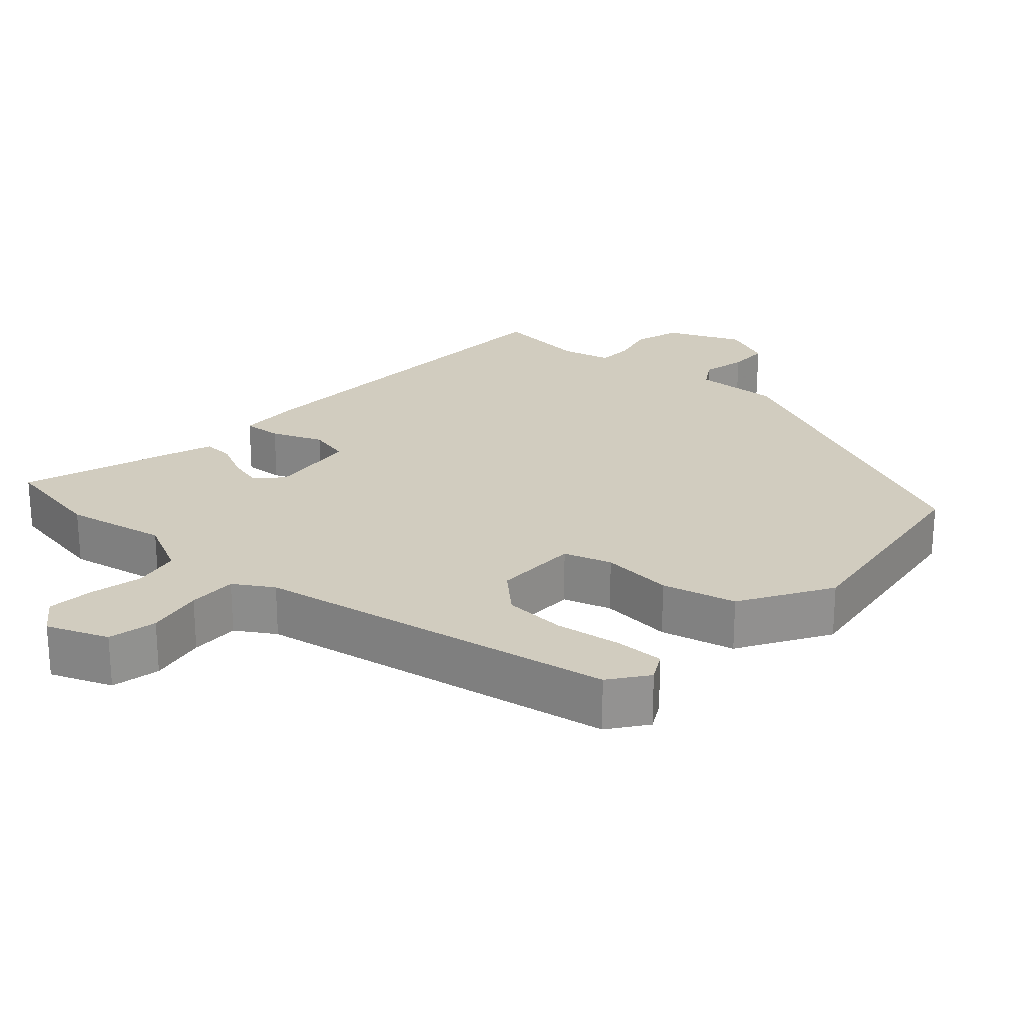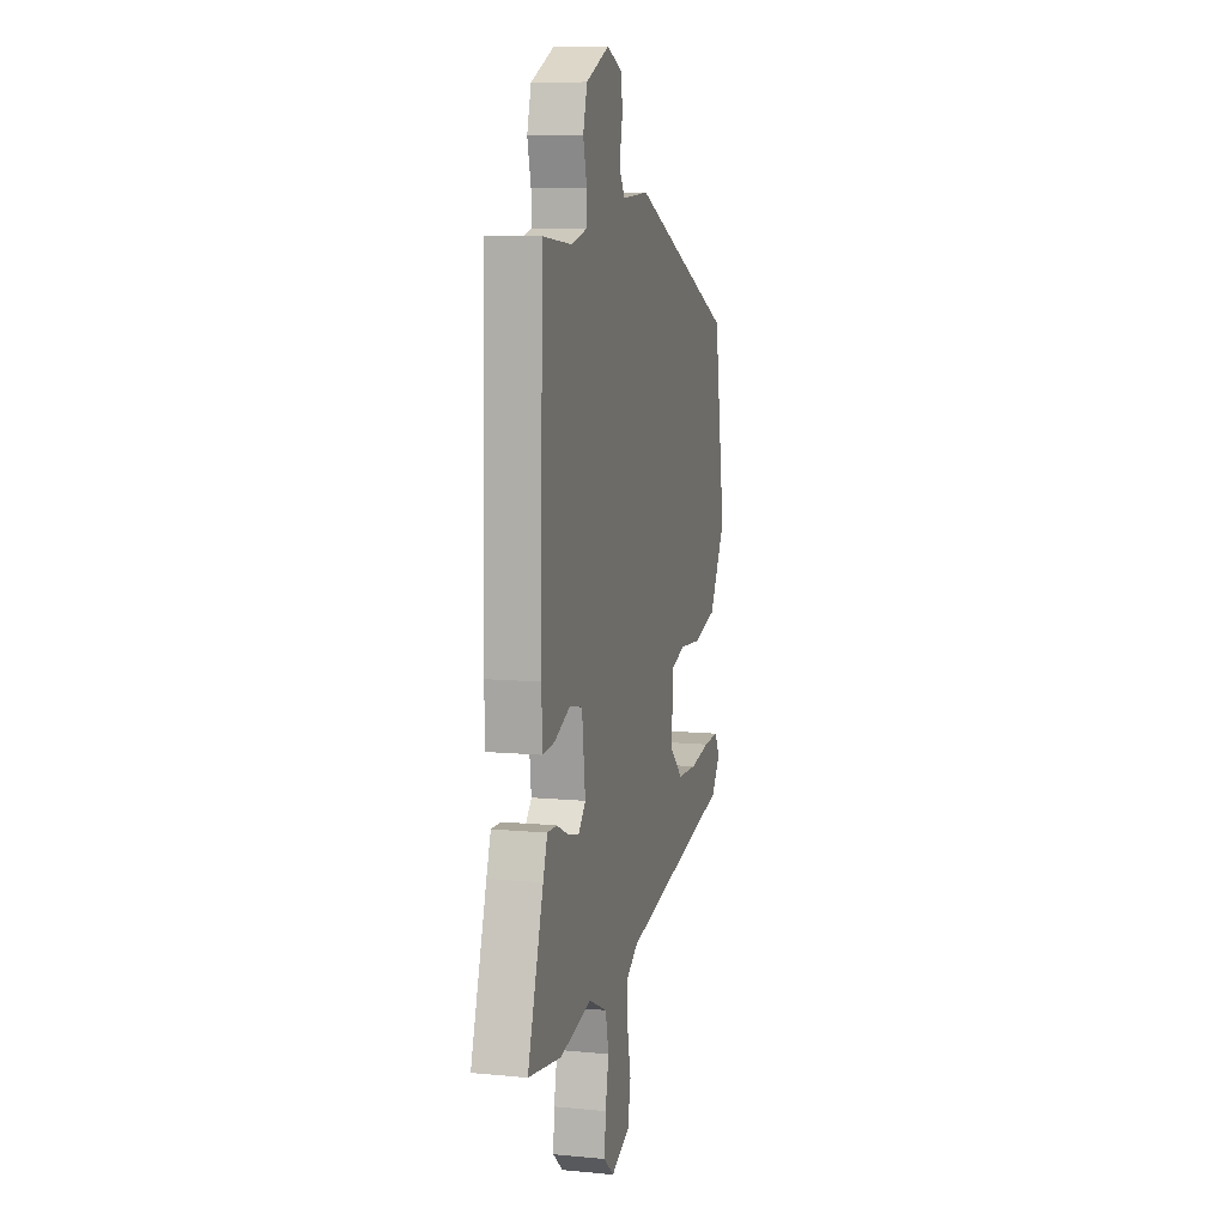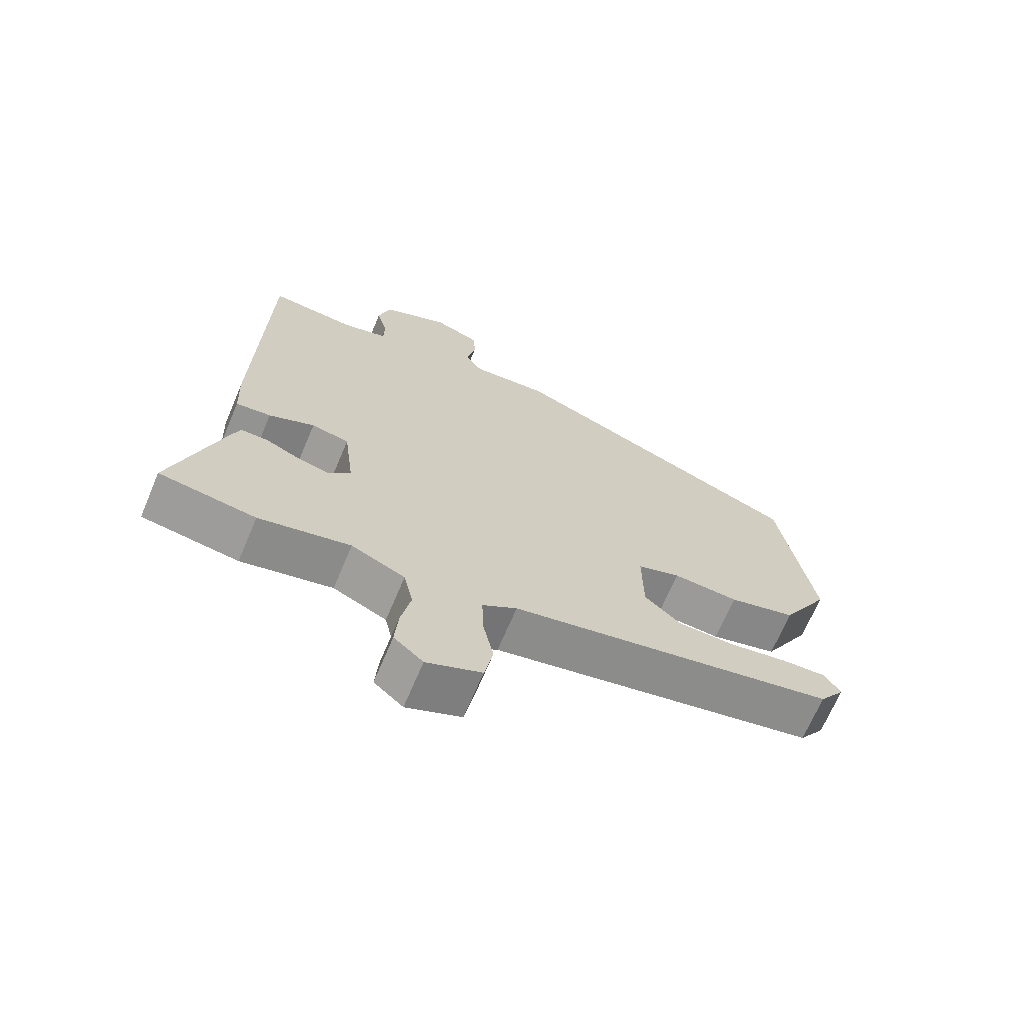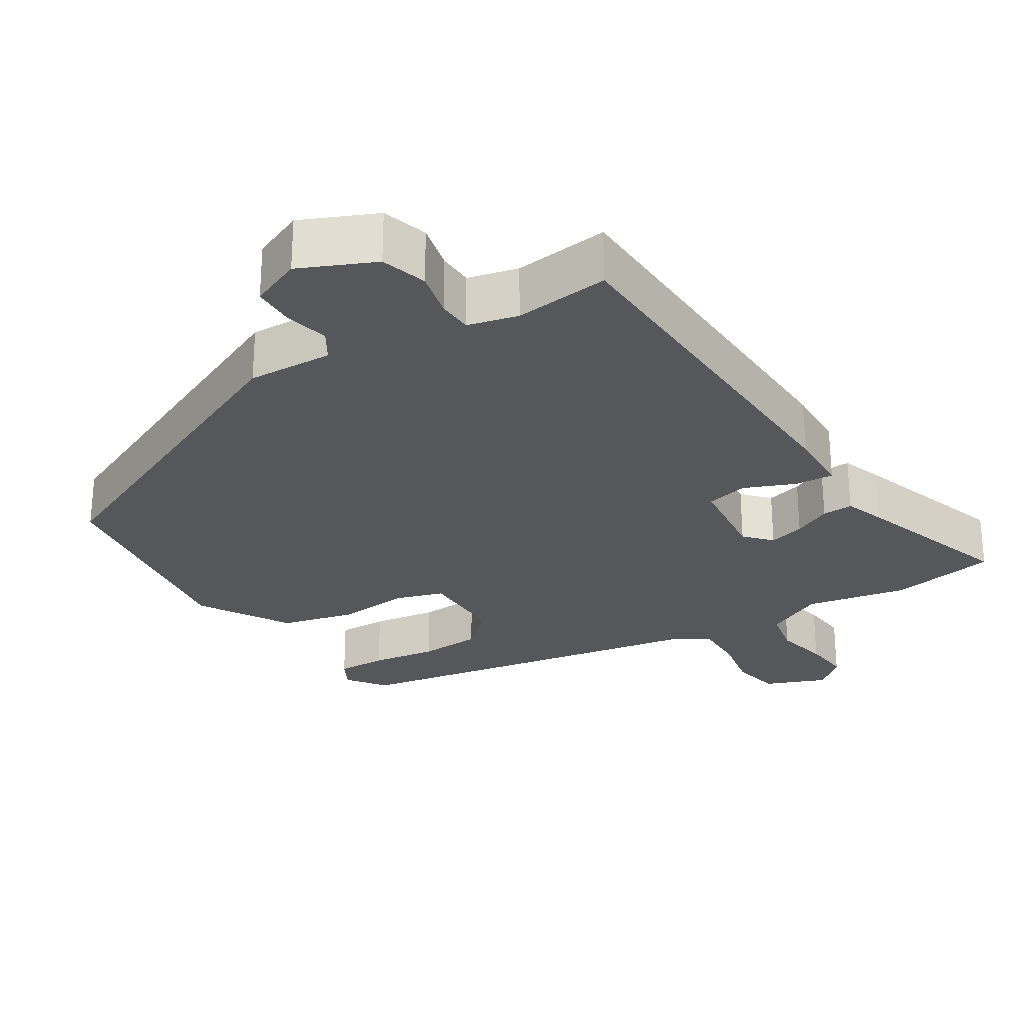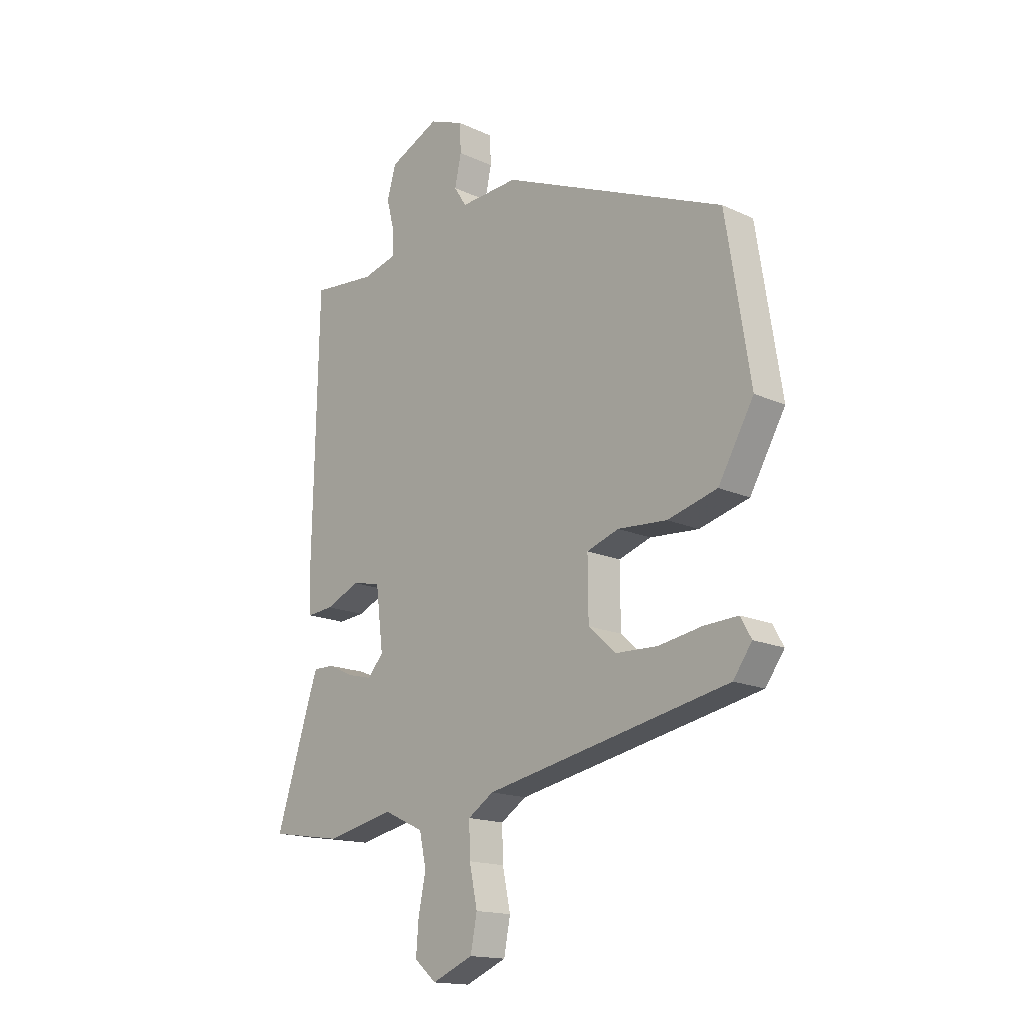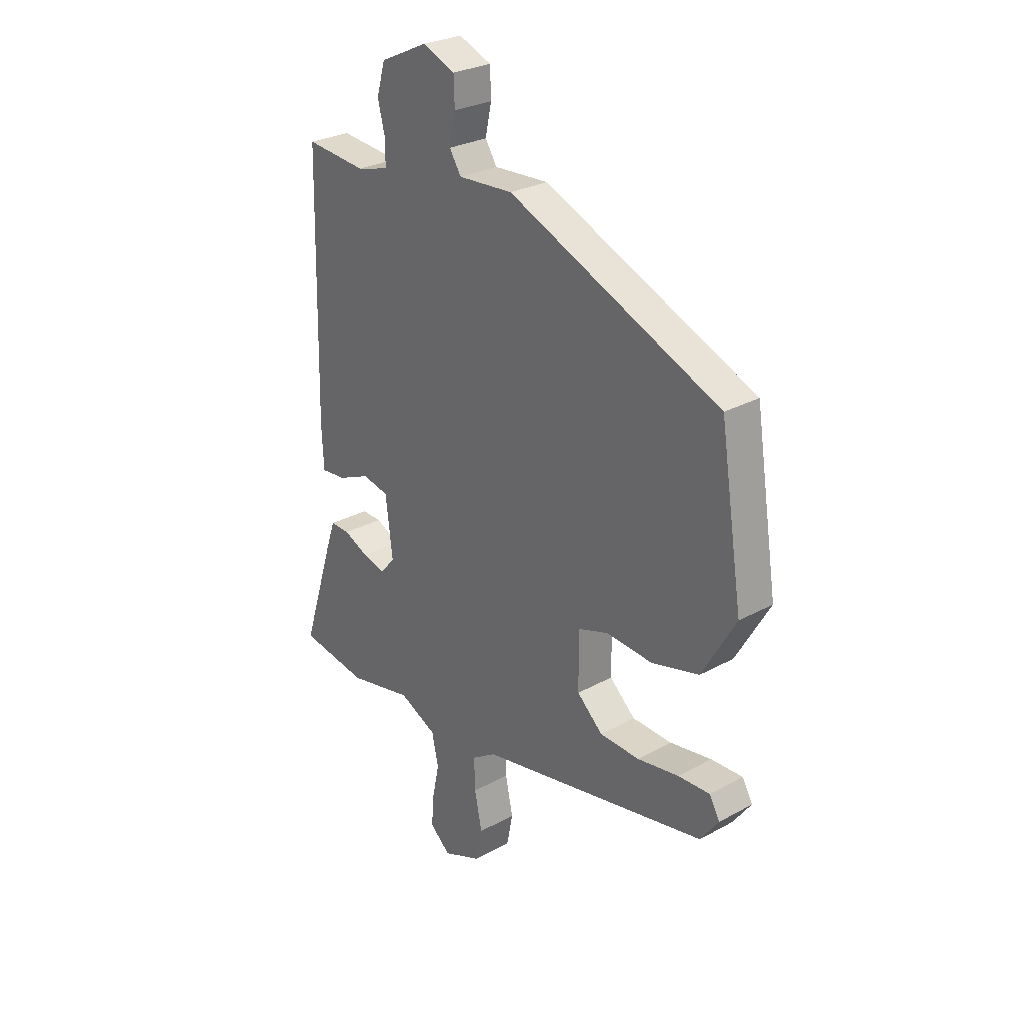
<metadata>
{"format":"obj","ext":"obj","renderer":"f3d","projection":"perspective","resolution":1024,"background":"white","views":[{"elev":23.9,"azim":-137.0,"up":"+Y"},{"elev":9.1,"azim":104.3,"up":"+Z"},{"elev":-68.3,"azim":157.1,"up":"+Z"},{"elev":-27.3,"azim":33.1,"up":"+Y"},{"elev":-16.2,"azim":-133.4,"up":"+Z"},{"elev":27.7,"azim":-130.1,"up":"+Z"}]}
</metadata>
<code>
v 0.575 0.07 -0.488
v 0.429 0.07 -0.511
v 0.291 0.07 -0.481
v 0.21 0.07 -0.519
v 0.196 0.07 -0.583
v 0.211 0.07 -0.656
v 0.216 0.07 -0.72
v 0.172 0.07 -0.758
v 0.089 0.07 -0.723
v 0.076 0.07 -0.656
v 0.092 0.07 -0.579
v 0.094 0.07 -0.512
v 0.042 0.07 -0.478
v -0.451 0.07 -0.379
v -0.489 0.07 -0.326
v -0.467 0.07 -0.287
v -0.399 0.07 -0.29
v -0.31 0.07 -0.305
v -0.225 0.07 -0.302
v -0.17 0.07 -0.252
v -0.169 0.07 -0.135
v -0.234 0.07 -0.113
v -0.333 0.07 -0.12
v -0.434 0.07 -0.093
v -0.506 0.07 0.032
v -0.457 0.07 0.341
v -0.004 0.07 0.534
v 0.113 0.07 0.527
v 0.138 0.07 0.566
v 0.125 0.07 0.627
v 0.127 0.07 0.684
v 0.197 0.07 0.712
v 0.298 0.07 0.665
v 0.316 0.07 0.602
v 0.3 0.07 0.539
v 0.301 0.07 0.491
v 0.369 0.07 0.473
v 0.499 0.07 0.485
v 0.51 0.07 -0.029
v 0.506 0.07 -0.117
v 0.453 0.07 -0.112
v 0.384 0.07 -0.082
v 0.327 0.07 -0.094
v 0.312 0.07 -0.216
v 0.344 0.07 -0.252
v 0.393 0.07 -0.24
v 0.445 0.07 -0.216
v 0.487 0.07 -0.215
v 0.506 0.07 -0.271
v 0.575 0 -0.488
v 0.429 0 -0.511
v 0.291 0 -0.481
v 0.21 0 -0.519
v 0.196 0 -0.583
v 0.211 0 -0.656
v 0.216 0 -0.72
v 0.172 0 -0.758
v 0.089 0 -0.723
v 0.076 0 -0.656
v 0.092 0 -0.579
v 0.094 0 -0.512
v 0.042 0 -0.478
v -0.451 0 -0.379
v -0.489 0 -0.326
v -0.467 0 -0.287
v -0.399 0 -0.29
v -0.31 0 -0.305
v -0.225 0 -0.302
v -0.17 0 -0.252
v -0.169 0 -0.135
v -0.234 0 -0.113
v -0.333 0 -0.12
v -0.434 0 -0.093
v -0.506 0 0.032
v -0.457 0 0.341
v -0.004 0 0.534
v 0.113 0 0.527
v 0.138 0 0.566
v 0.125 0 0.627
v 0.127 0 0.684
v 0.197 0 0.712
v 0.298 0 0.665
v 0.316 0 0.602
v 0.3 0 0.539
v 0.301 0 0.491
v 0.369 0 0.473
v 0.499 0 0.485
v 0.51 0 -0.029
v 0.506 0 -0.117
v 0.453 0 -0.112
v 0.384 0 -0.082
v 0.327 0 -0.094
v 0.312 0 -0.216
v 0.344 0 -0.252
v 0.393 0 -0.24
v 0.445 0 -0.216
v 0.487 0 -0.215
v 0.506 0 -0.271
f 1 2 3
f 49 1 3
f 48 49 3
f 47 48 3
f 46 47 3
f 45 46 3 4
f 44 45 4
f 43 44 4
f 40 41 42
f 39 40 42
f 38 39 42
f 37 38 42
f 36 37 42 43
f 33 34 35
f 32 33 35
f 31 32 35
f 30 31 35
f 29 30 35
f 28 29 35 36
f 27 28 36
f 26 27 36
f 25 26 36
f 24 25 36
f 23 24 36
f 22 23 36
f 21 22 36 43
f 16 17 18
f 15 16 18
f 14 15 18
f 13 14 18
f 13 18 19
f 12 13 19 20
f 9 10 11
f 8 9 11
f 7 8 11
f 6 7 11
f 5 6 11
f 4 5 11 12
f 20 21 43
f 12 20 43
f 4 12 43
f 52 51 50
f 52 50 98
f 52 98 97
f 52 97 96
f 52 96 95
f 53 52 95 94
f 53 94 93
f 53 93 92
f 91 90 89
f 91 89 88
f 91 88 87
f 91 87 86
f 92 91 86 85
f 84 83 82
f 84 82 81
f 84 81 80
f 84 80 79
f 84 79 78
f 85 84 78 77
f 85 77 76
f 85 76 75
f 85 75 74
f 85 74 73
f 85 73 72
f 85 72 71
f 92 85 71 70
f 67 66 65
f 67 65 64
f 67 64 63
f 67 63 62
f 68 67 62
f 69 68 62 61
f 60 59 58
f 60 58 57
f 60 57 56
f 60 56 55
f 60 55 54
f 61 60 54 53
f 92 70 69
f 92 69 61
f 92 61 53
f 1 50 51 2
f 2 51 52 3
f 3 52 53 4
f 4 53 54 5
f 5 54 55 6
f 6 55 56 7
f 7 56 57 8
f 8 57 58 9
f 9 58 59 10
f 10 59 60 11
f 11 60 61 12
f 12 61 62 13
f 13 62 63 14
f 14 63 64 15
f 15 64 65 16
f 16 65 66 17
f 17 66 67 18
f 18 67 68 19
f 19 68 69 20
f 20 69 70 21
f 21 70 71 22
f 22 71 72 23
f 23 72 73 24
f 24 73 74 25
f 25 74 75 26
f 26 75 76 27
f 27 76 77 28
f 28 77 78 29
f 29 78 79 30
f 30 79 80 31
f 31 80 81 32
f 32 81 82 33
f 33 82 83 34
f 34 83 84 35
f 35 84 85 36
f 36 85 86 37
f 37 86 87 38
f 38 87 88 39
f 39 88 89 40
f 40 89 90 41
f 41 90 91 42
f 42 91 92 43
f 43 92 93 44
f 44 93 94 45
f 45 94 95 46
f 46 95 96 47
f 47 96 97 48
f 48 97 98 49
f 49 98 50 1

</code>
